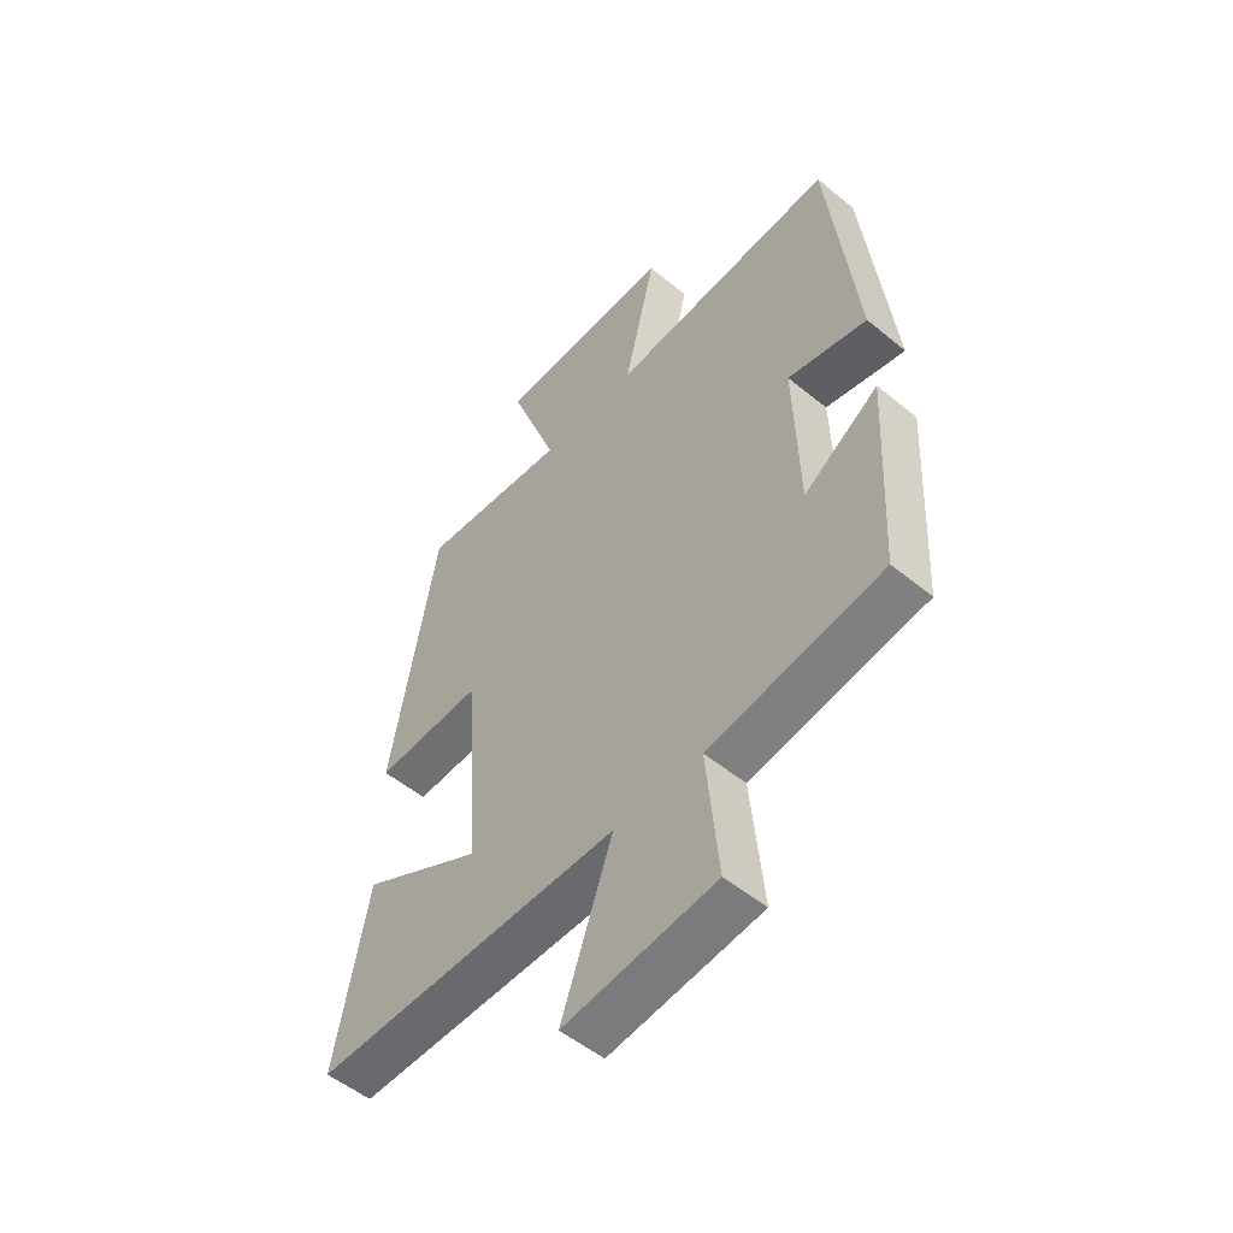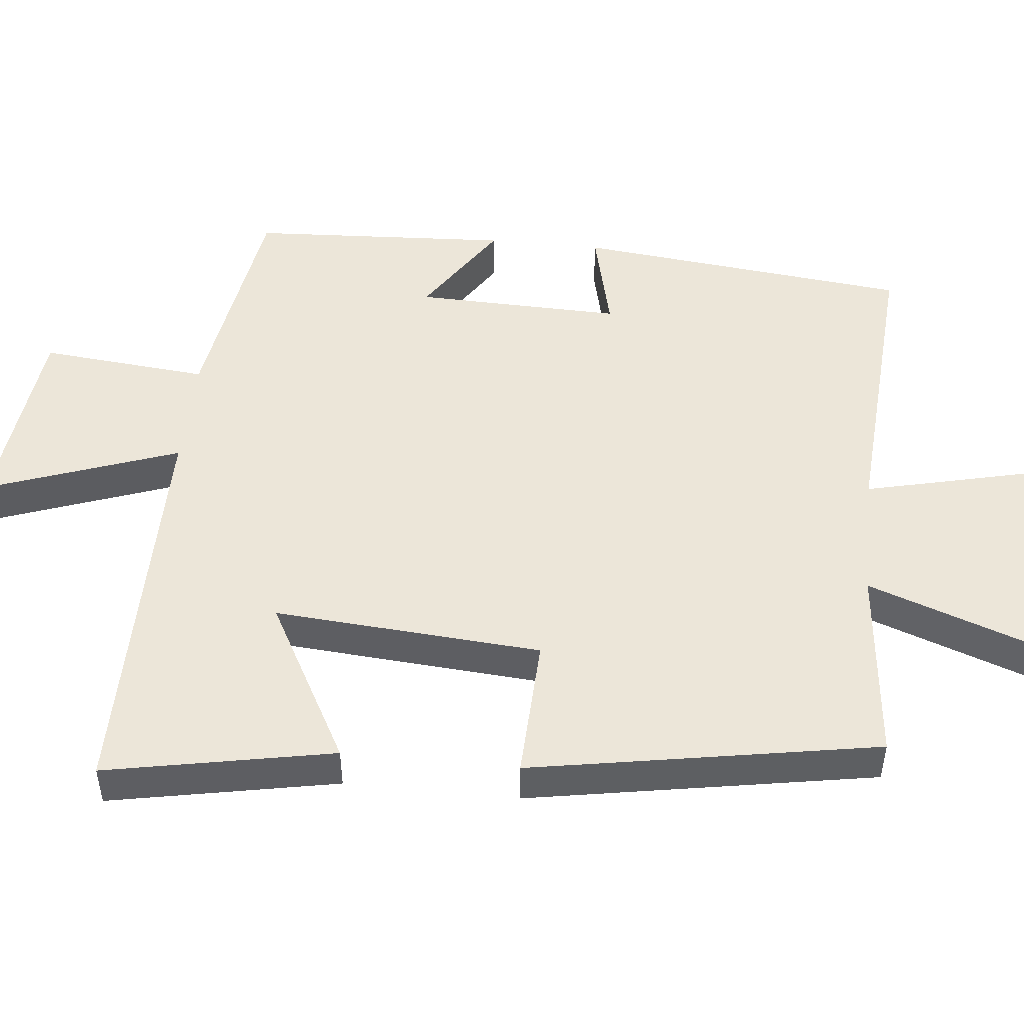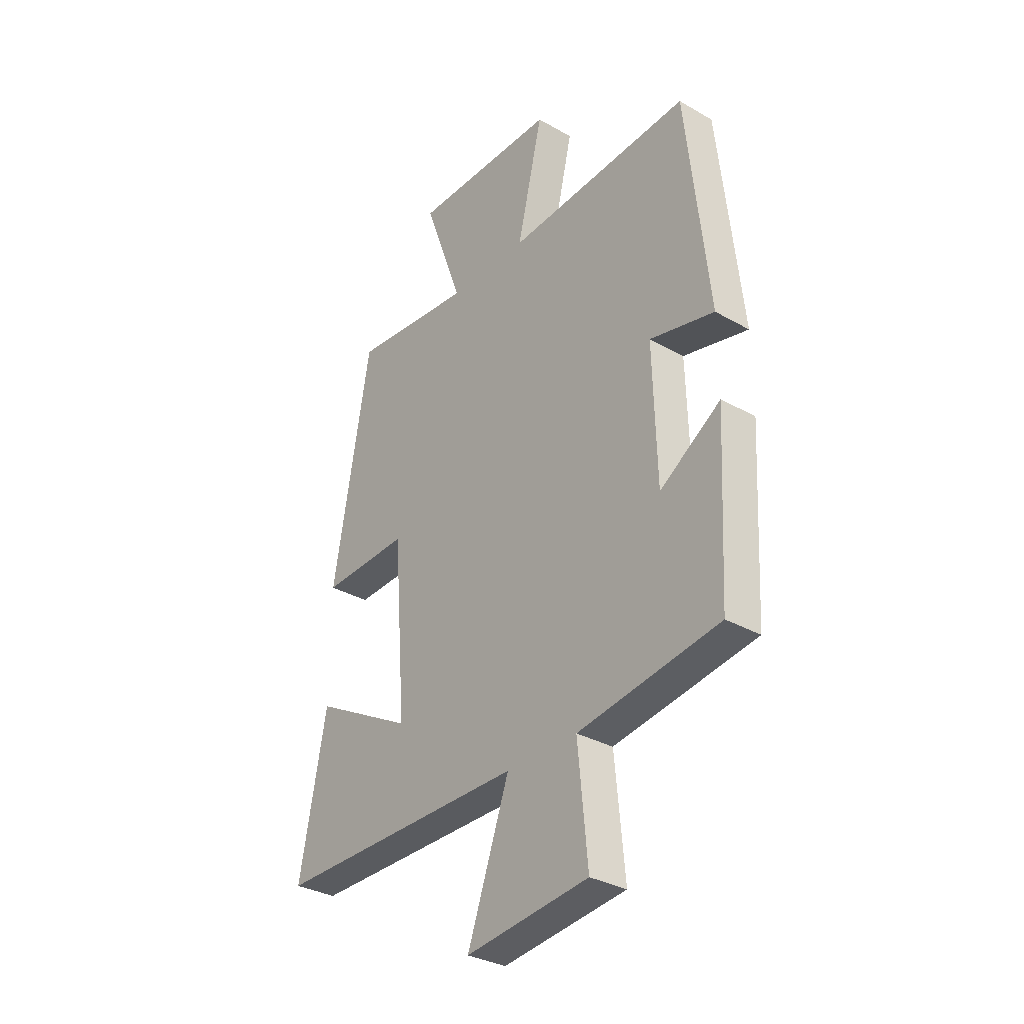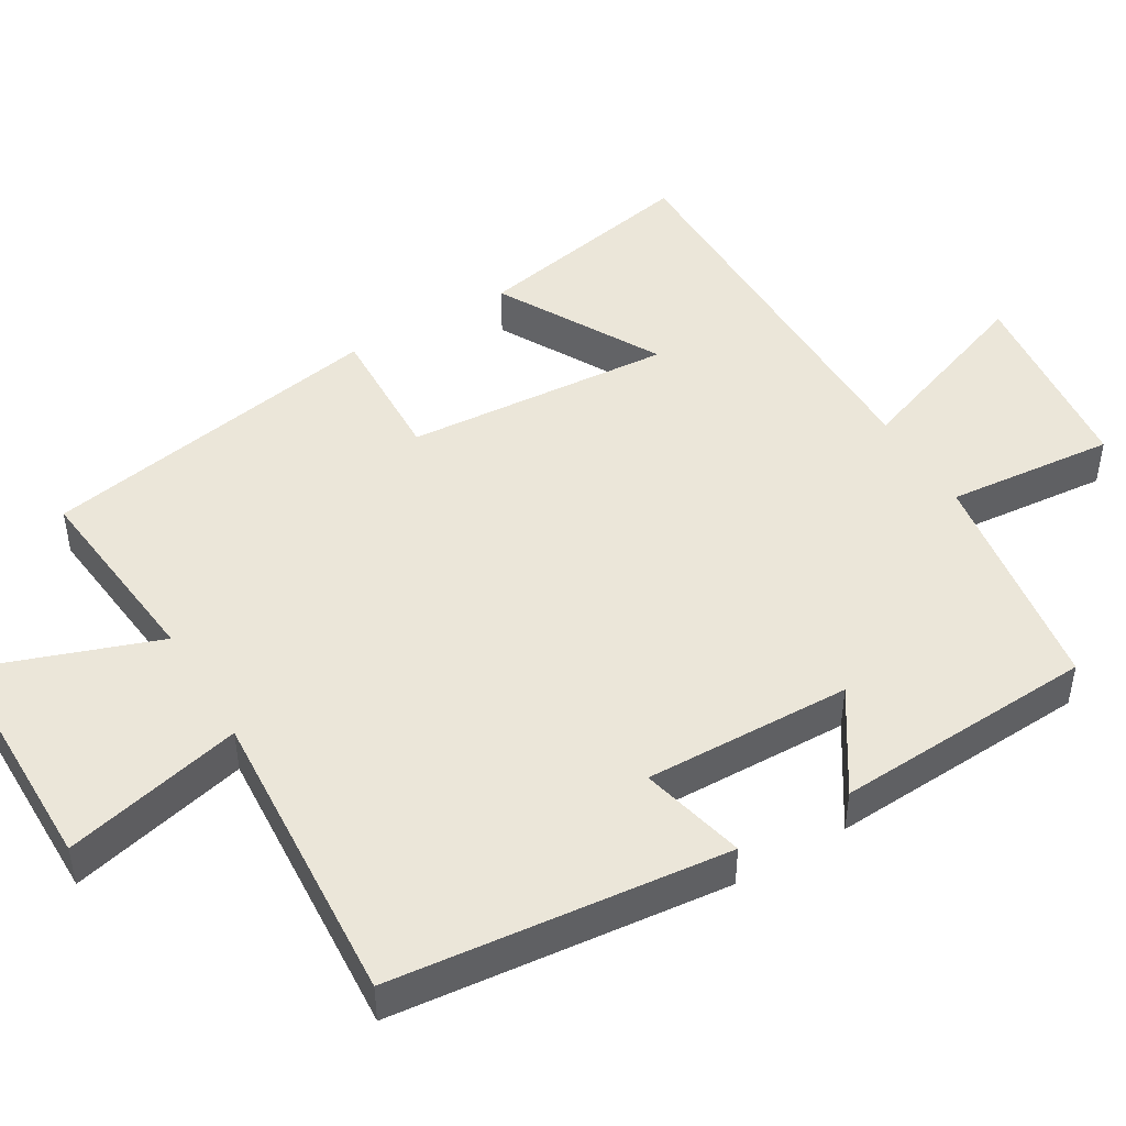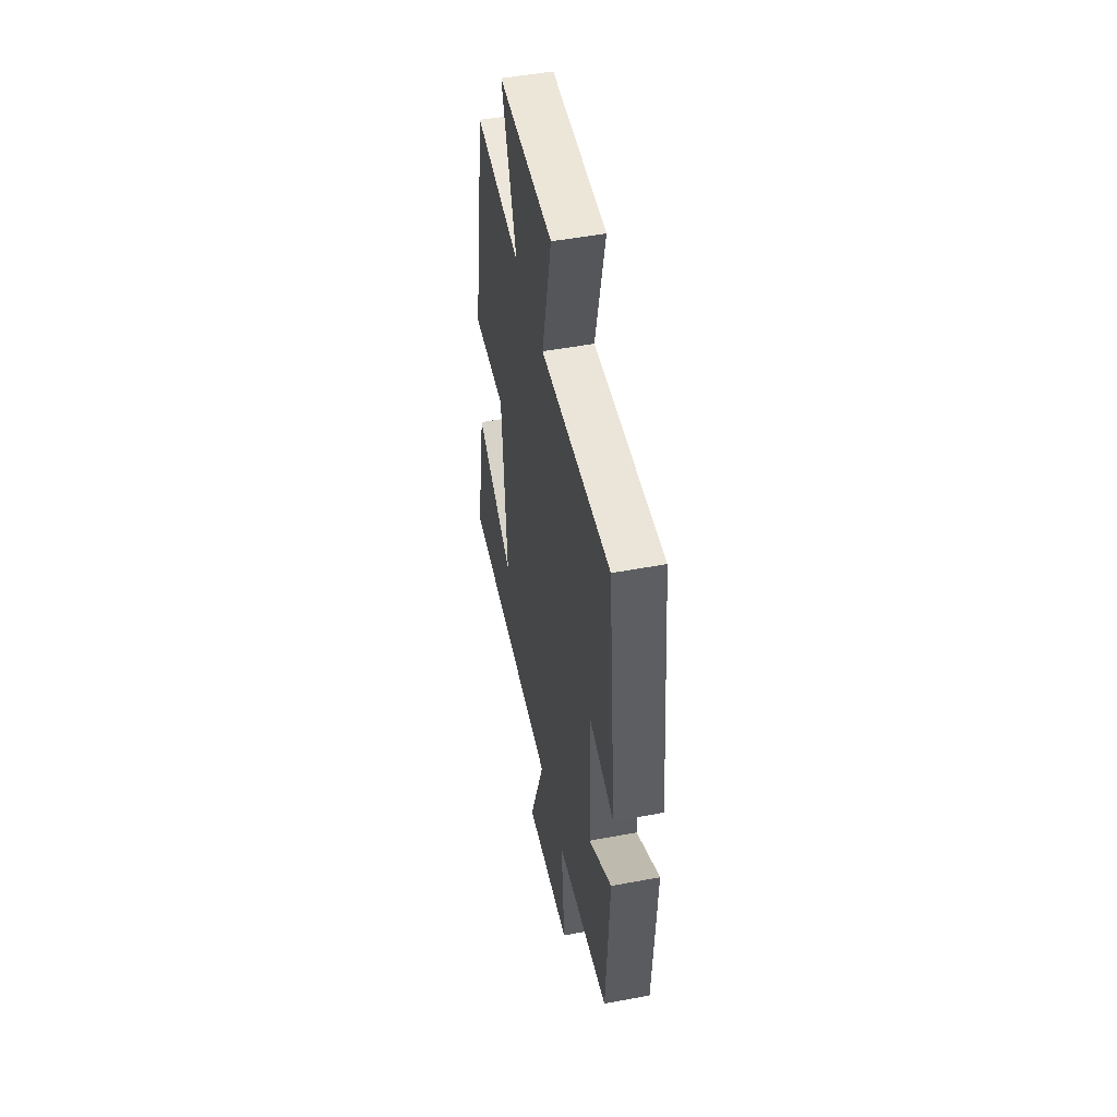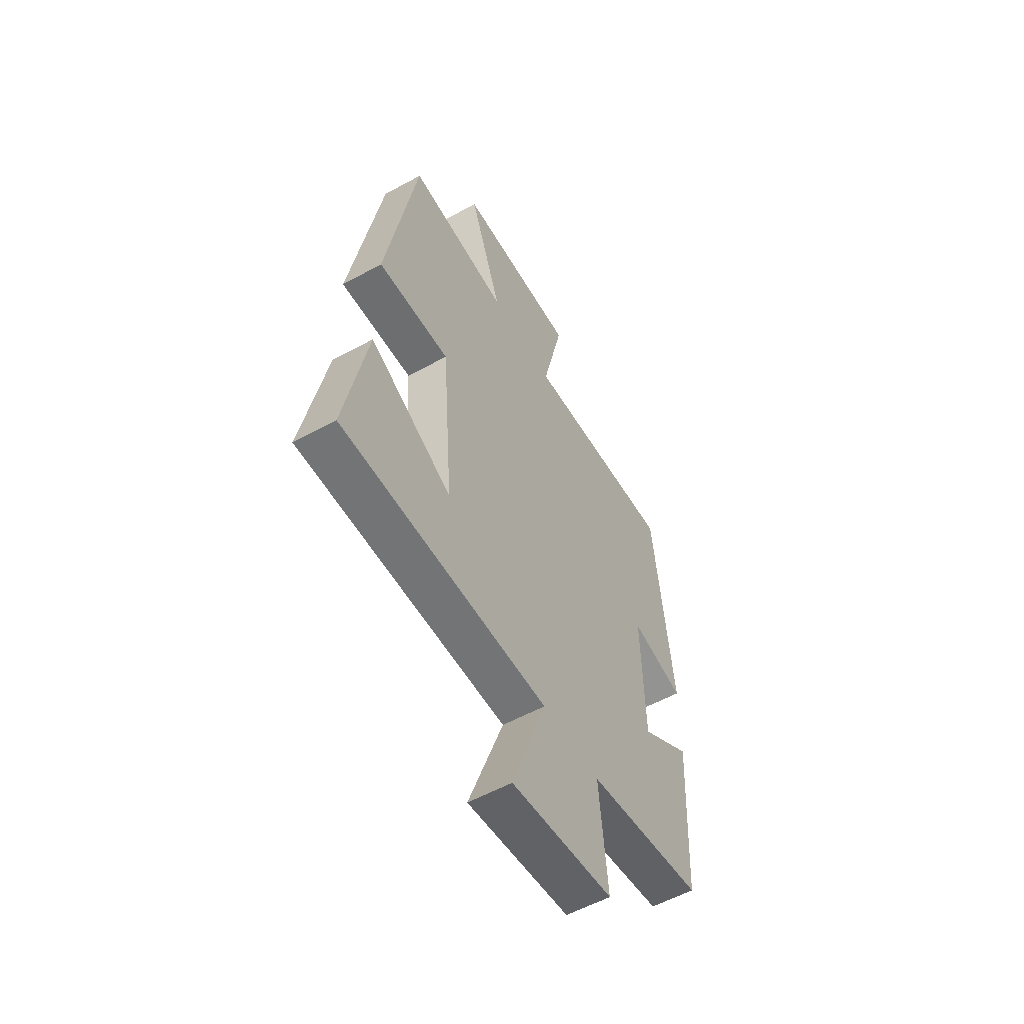
<metadata>
{"format":"obj","ext":"obj","renderer":"f3d","projection":"perspective","resolution":1024,"background":"white","views":[{"elev":-53.0,"azim":48.7,"up":"+Z"},{"elev":49.1,"azim":-84.2,"up":"+Y"},{"elev":-32.4,"azim":51.4,"up":"+Z"},{"elev":46.9,"azim":59.0,"up":"+Y"},{"elev":49.8,"azim":78.3,"up":"+Z"},{"elev":-56.2,"azim":-60.1,"up":"+Z"}]}
</metadata>
<code>
v 0.481 0.07 -0.45
v 0.164 0.07 -0.5
v 0.186 0.07 -0.731
v -0.09 0.07 -0.763
v 0.004 0.07 -0.5
v -0.56 0.07 -0.501
v -0.5 0.07 -0.188
v -0.276 0.07 -0.31
v -0.304 0.07 0.058
v -0.5 0.07 0.05
v -0.417 0.07 0.527
v -0.145 0.07 0.5
v -0.233 0.07 0.744
v 0.093 0.07 0.746
v 0.035 0.07 0.5
v 0.45 0.07 0.529
v 0.5 0.07 0.069
v 0.355 0.07 0.103
v 0.363 0.07 -0.181
v 0.5 0.07 -0.091
v 0.481 0 -0.45
v 0.164 0 -0.5
v 0.186 0 -0.731
v -0.09 0 -0.763
v 0.004 0 -0.5
v -0.56 0 -0.501
v -0.5 0 -0.188
v -0.276 0 -0.31
v -0.304 0 0.058
v -0.5 0 0.05
v -0.417 0 0.527
v -0.145 0 0.5
v -0.233 0 0.744
v 0.093 0 0.746
v 0.035 0 0.5
v 0.45 0 0.529
v 0.5 0 0.069
v 0.355 0 0.103
v 0.363 0 -0.181
v 0.5 0 -0.091
f 19 20 1 2
f 18 19 2
f 15 16 17 18
f 15 18 2
f 12 13 14 15
f 12 15 2 3
f 9 10 11 12
f 8 9 12
f 5 6 7 8
f 5 8 12
f 3 4 5
f 3 5 12
f 22 21 40 39
f 22 39 38
f 38 37 36 35
f 22 38 35
f 35 34 33 32
f 23 22 35 32
f 32 31 30 29
f 32 29 28
f 28 27 26 25
f 32 28 25
f 25 24 23
f 32 25 23
f 1 21 22 2
f 2 22 23 3
f 3 23 24 4
f 4 24 25 5
f 5 25 26 6
f 6 26 27 7
f 7 27 28 8
f 8 28 29 9
f 9 29 30 10
f 10 30 31 11
f 11 31 32 12
f 12 32 33 13
f 13 33 34 14
f 14 34 35 15
f 15 35 36 16
f 16 36 37 17
f 17 37 38 18
f 18 38 39 19
f 19 39 40 20
f 20 40 21 1

</code>
